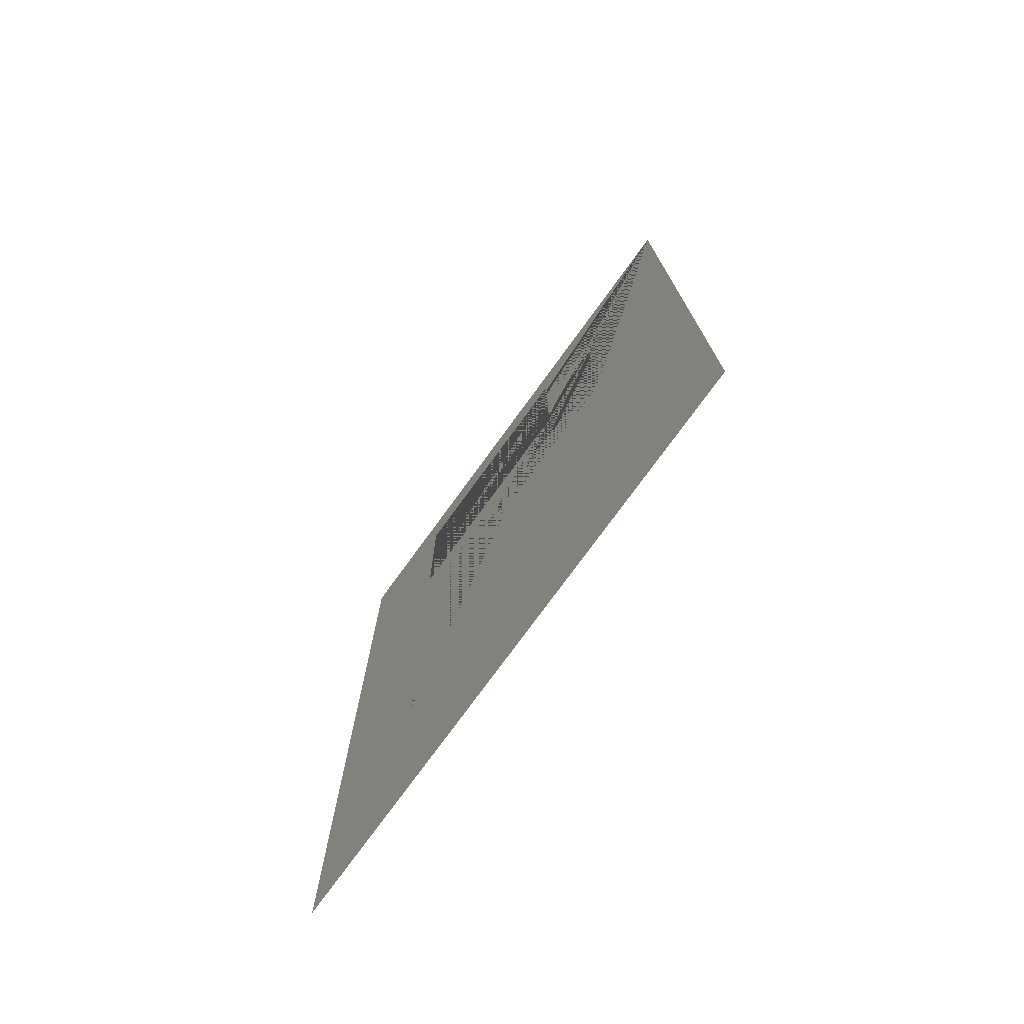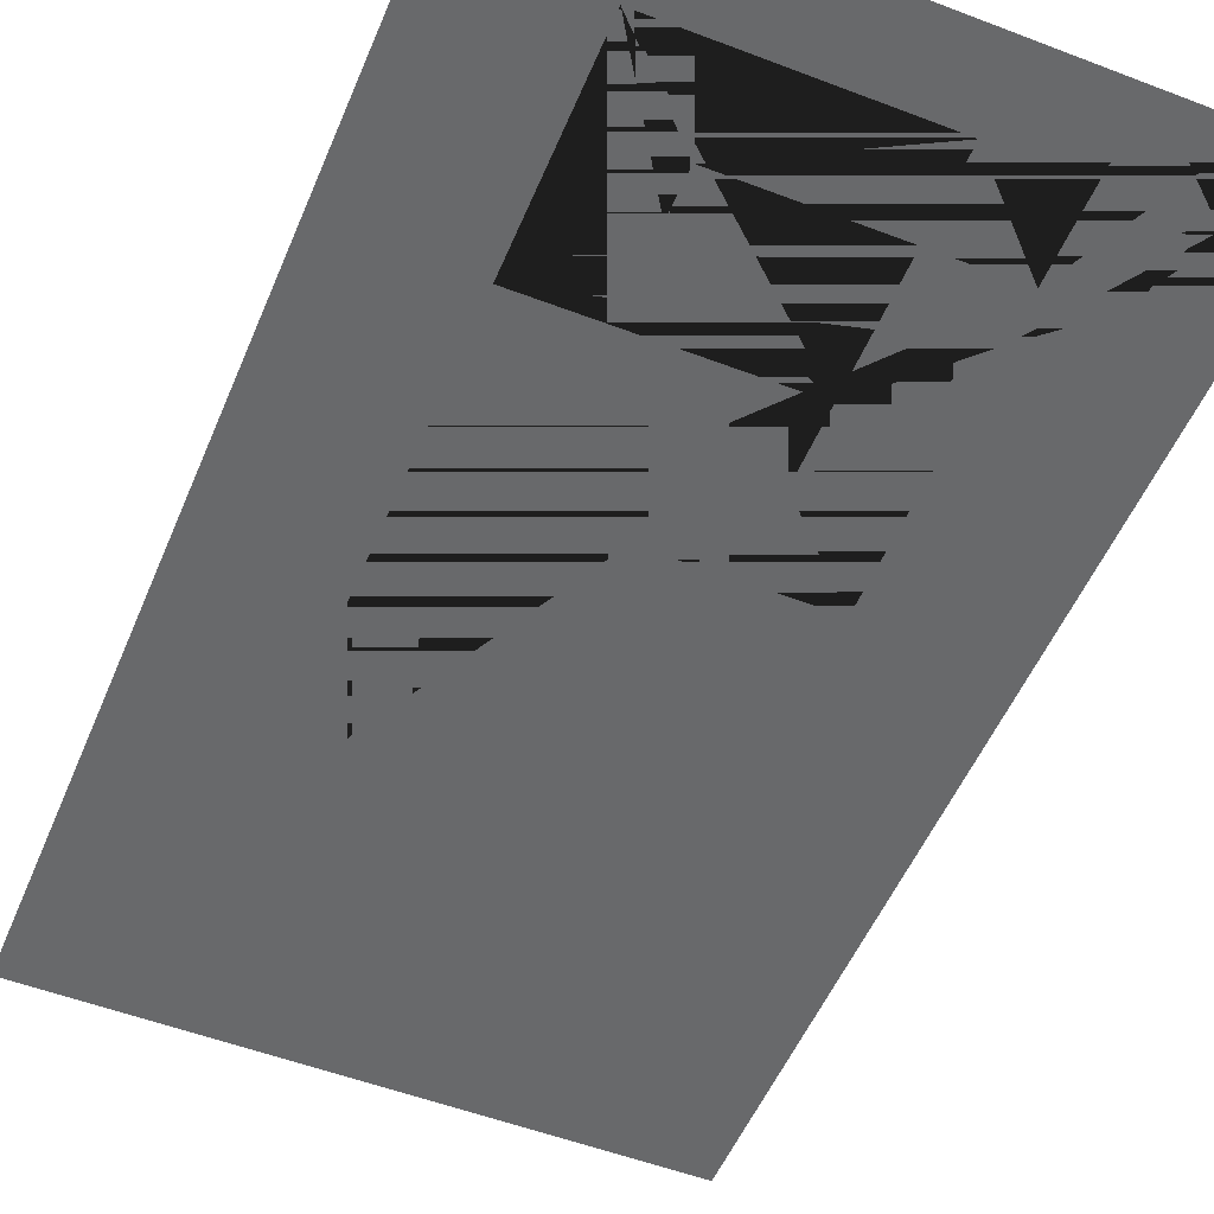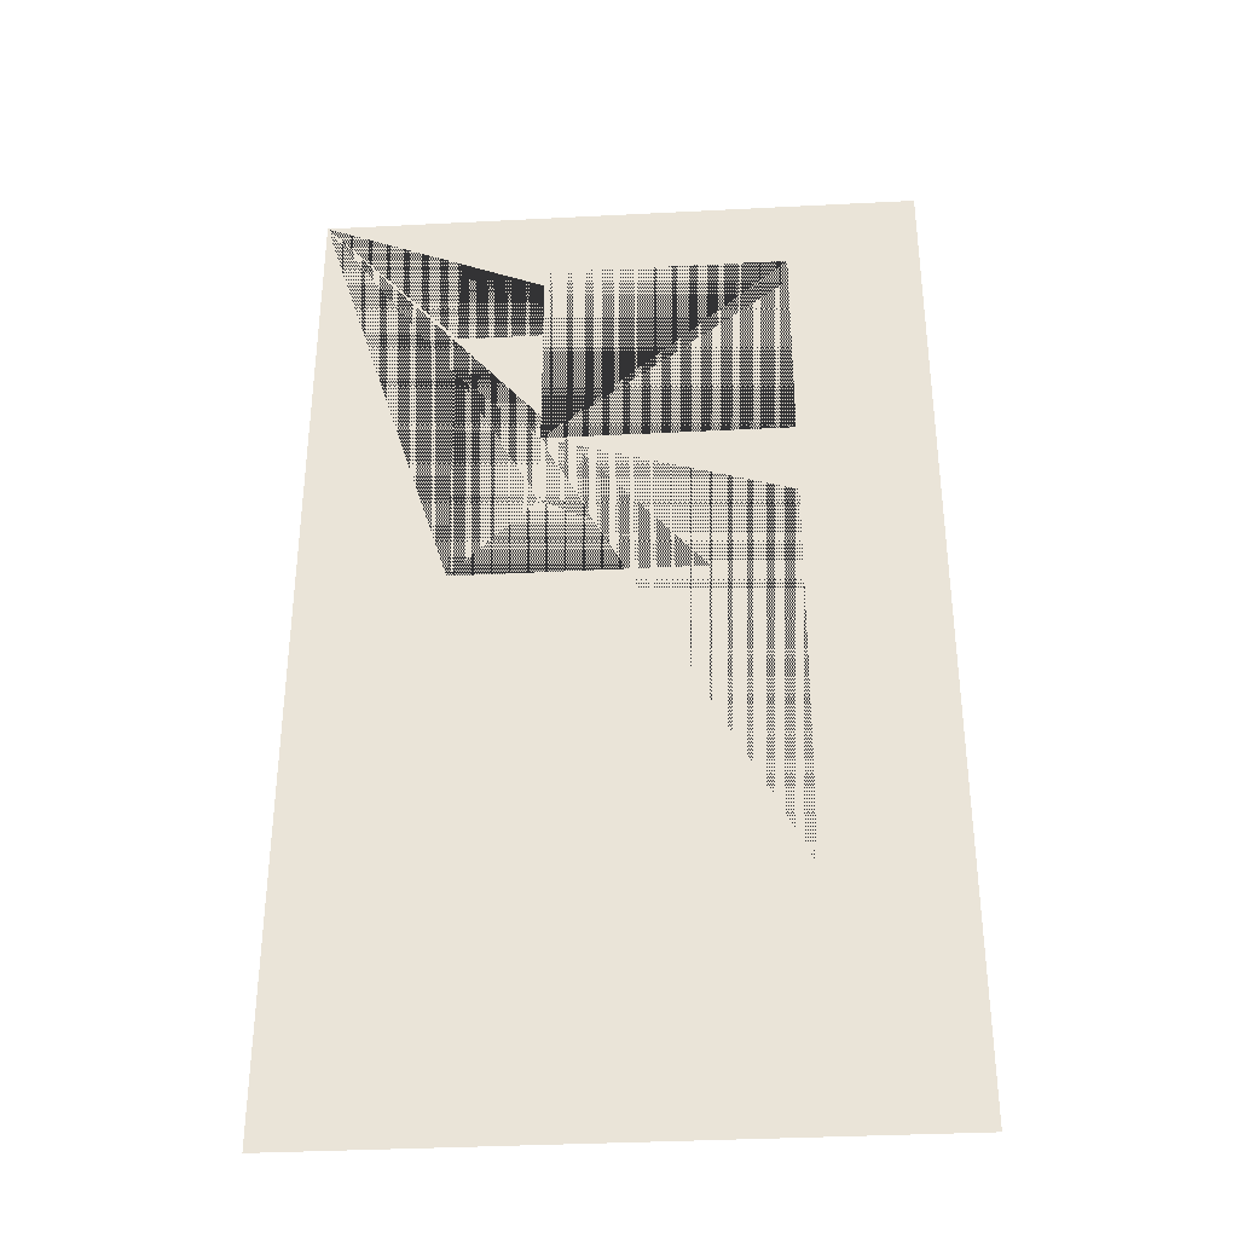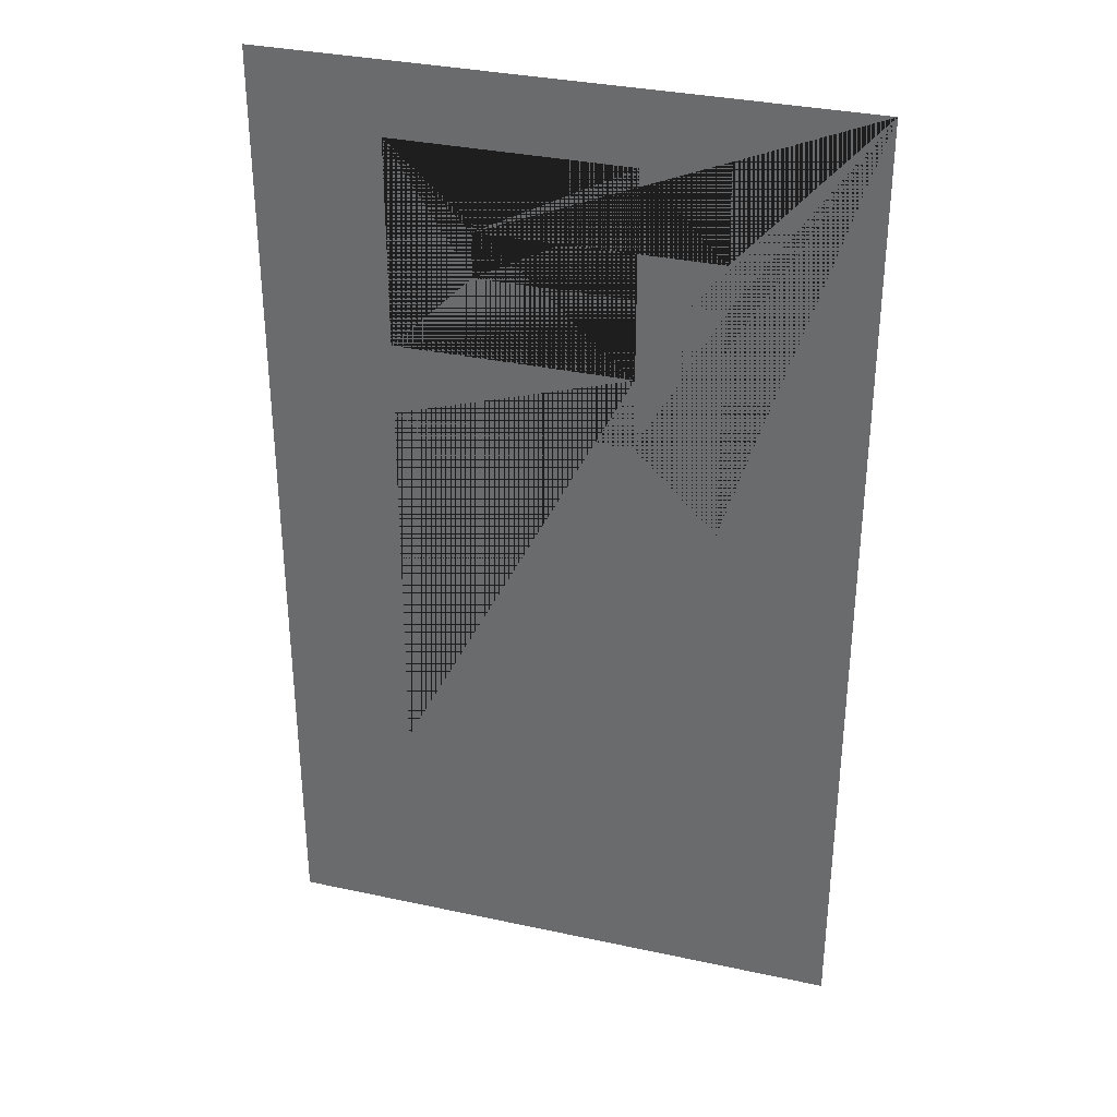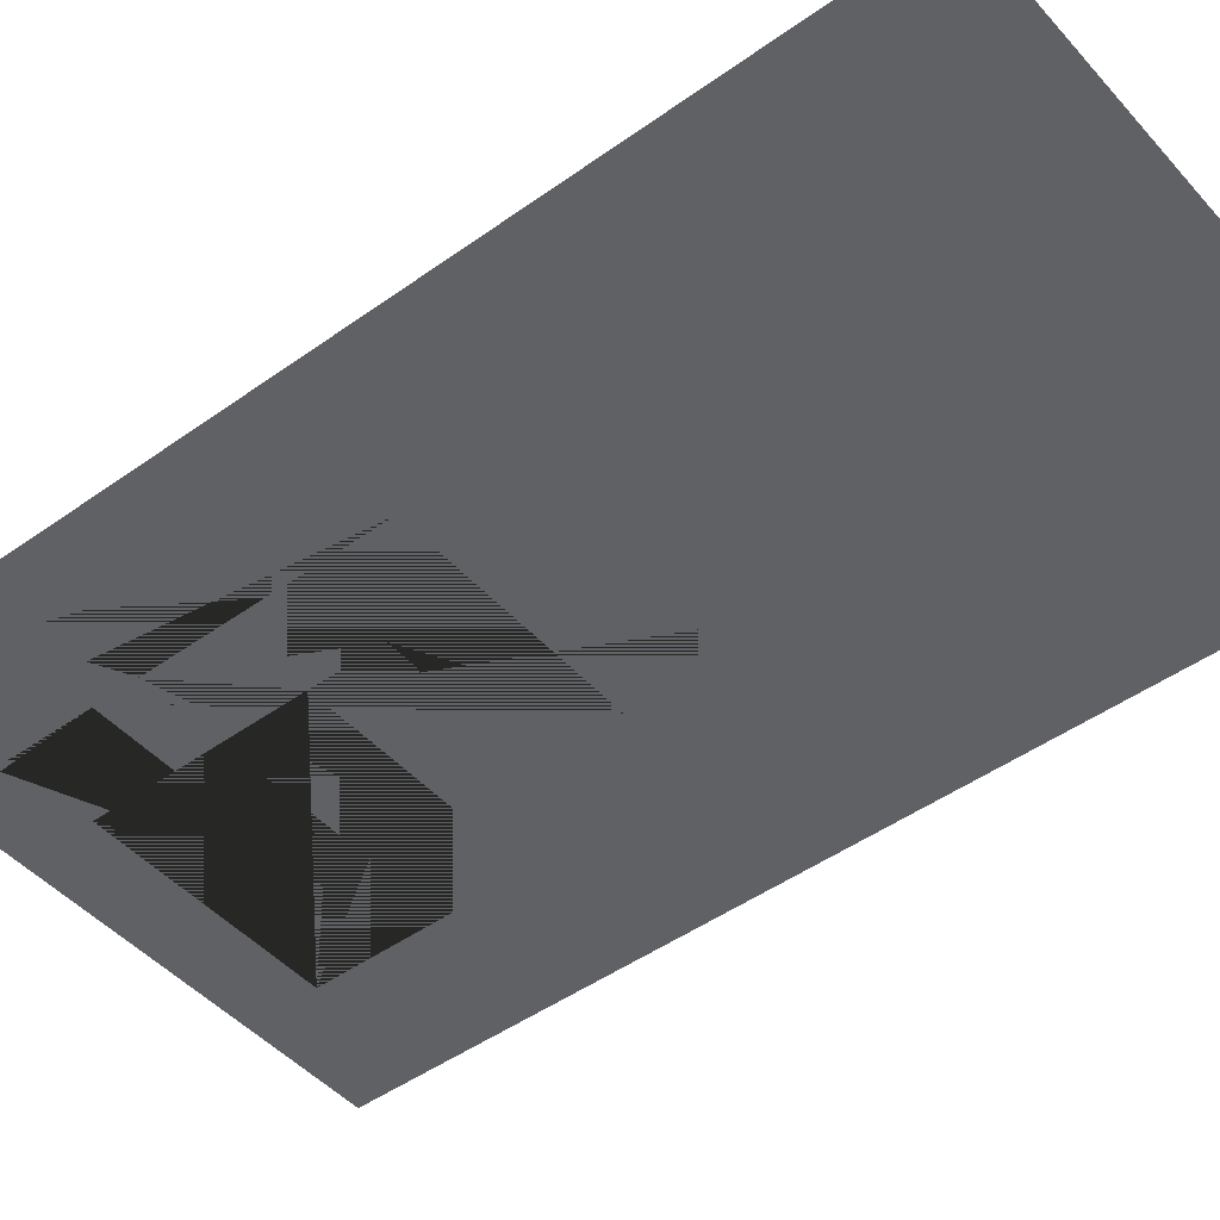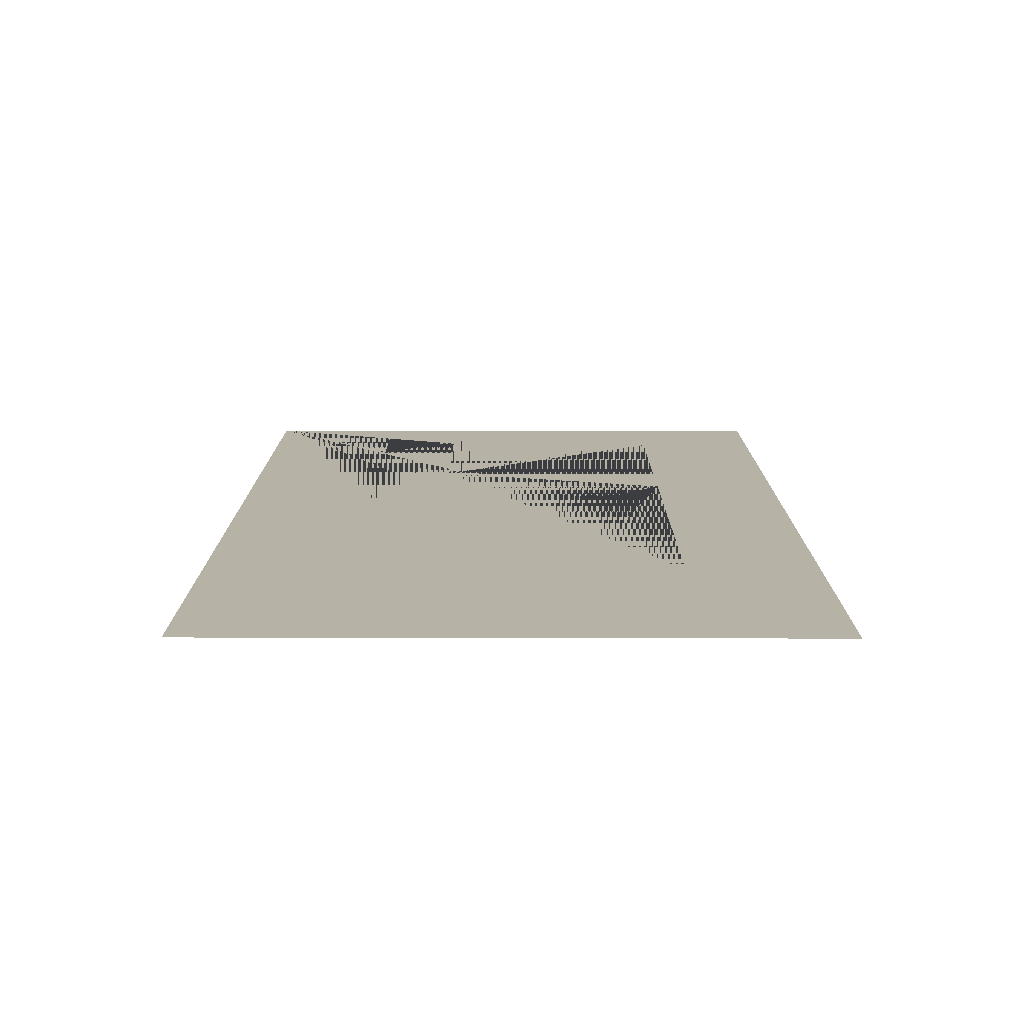
<metadata>
{"format":"obj","ext":"obj","renderer":"f3d","projection":"perspective","resolution":1024,"background":"white","views":[{"elev":-76.4,"azim":53.9,"up":"+Z"},{"elev":-52.6,"azim":-22.4,"up":"+Y"},{"elev":-35.4,"azim":-176.1,"up":"+Z"},{"elev":33.7,"azim":16.4,"up":"+Z"},{"elev":-46.9,"azim":129.1,"up":"+Y"},{"elev":-77.7,"azim":179.9,"up":"+Z"}]}
</metadata>
<code>
o Map_Valley-2
v -3.2 -1e-06 5.4
v 0.8 -1e-06 5.4
v -1.8 -1e-06 4.6
v 1.7 -1e-06 5.4
v 0.8 -1e-06 4.6
v -0.9 -1e-06 3.7
v 3.2 -1e-06 5.4
v 1.7 -1e-06 3.7
v -0.9 -1e-06 3.2
v 1.7 -1e-06 3.2
v -1.8 -0 2.3
v 0.8 -0 2.3
v -1.8 -0 1.5
v 0.8 -0 1.5
v -0.9 -0 0.6
v 1.7 -0 0.6
v -0.9 0 -1.9
v 1.7 0 -1.9
v -1.8 0 -2.8
v 0.8 0 -2.8
v -3.2 1e-06 -5.4
v 0.8 1e-06 -5.4
v 1.7 1e-06 -5.4
v 3.2 1e-06 -5.4
f 19 20 21 1
f 4 8 5 2
f 5 8 6 3
f 7 23 18 17 15 16 10 9 6 8 4
f 9 11 3 6
f 10 12 11 9
f 10 16 14 12
f 14 16 15 13
f 17 19 13 15
f 18 20 19 17
f 21 20 22
f 23 7 24
f 18 23 22 20
f 12 14 13 19 1 2 5 3 11

</code>
